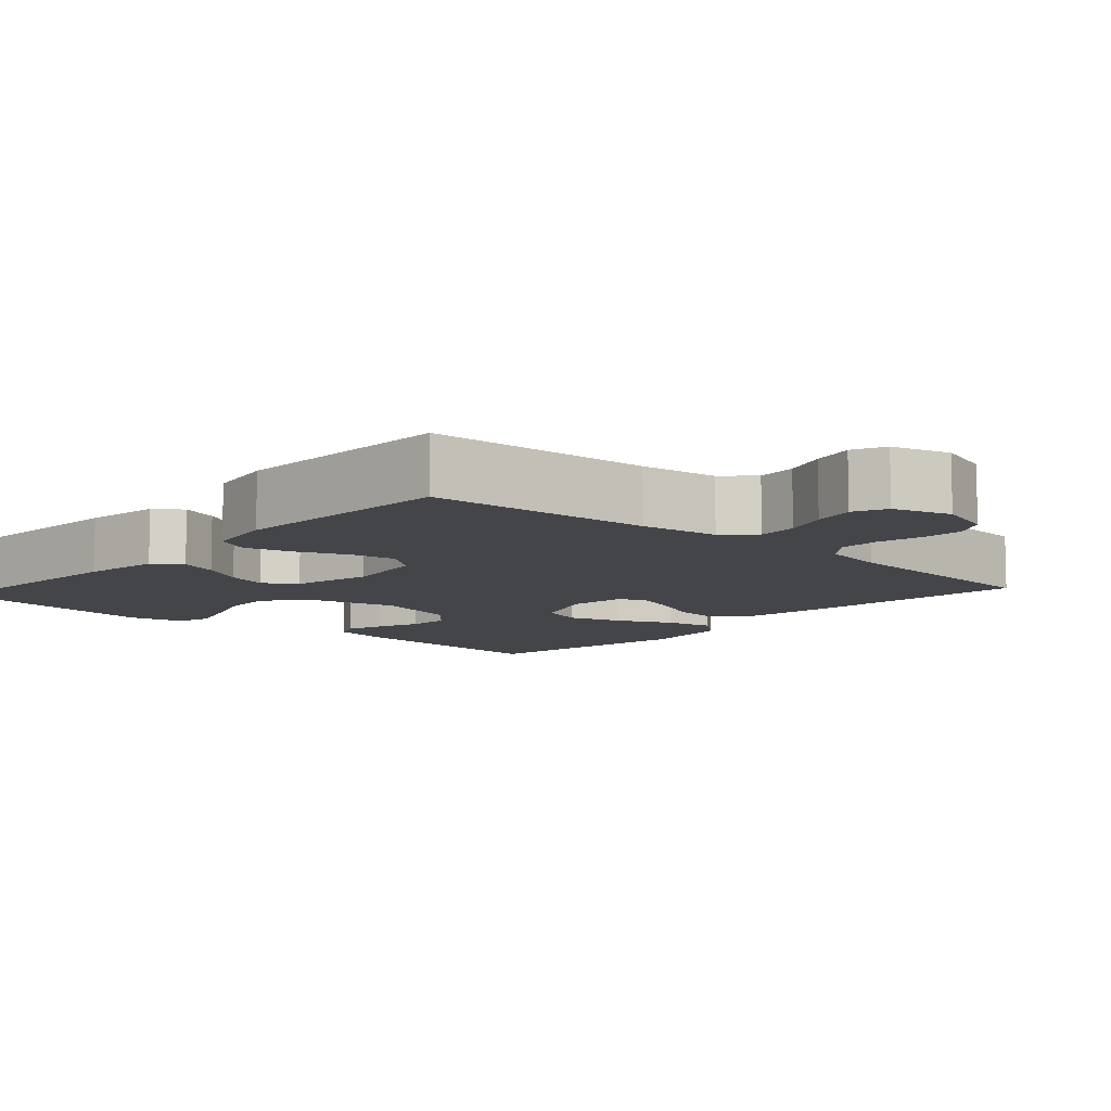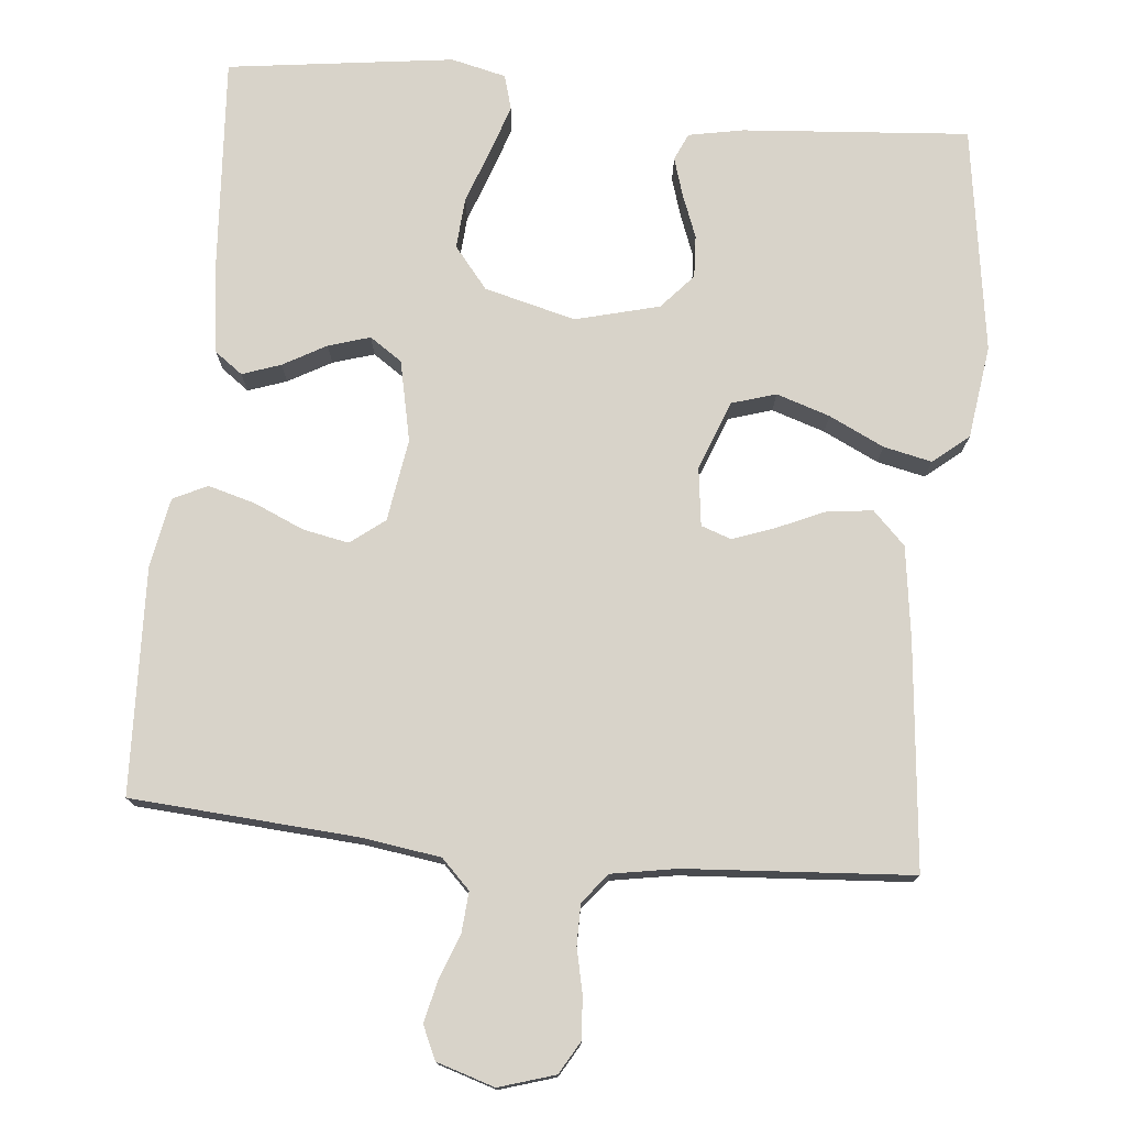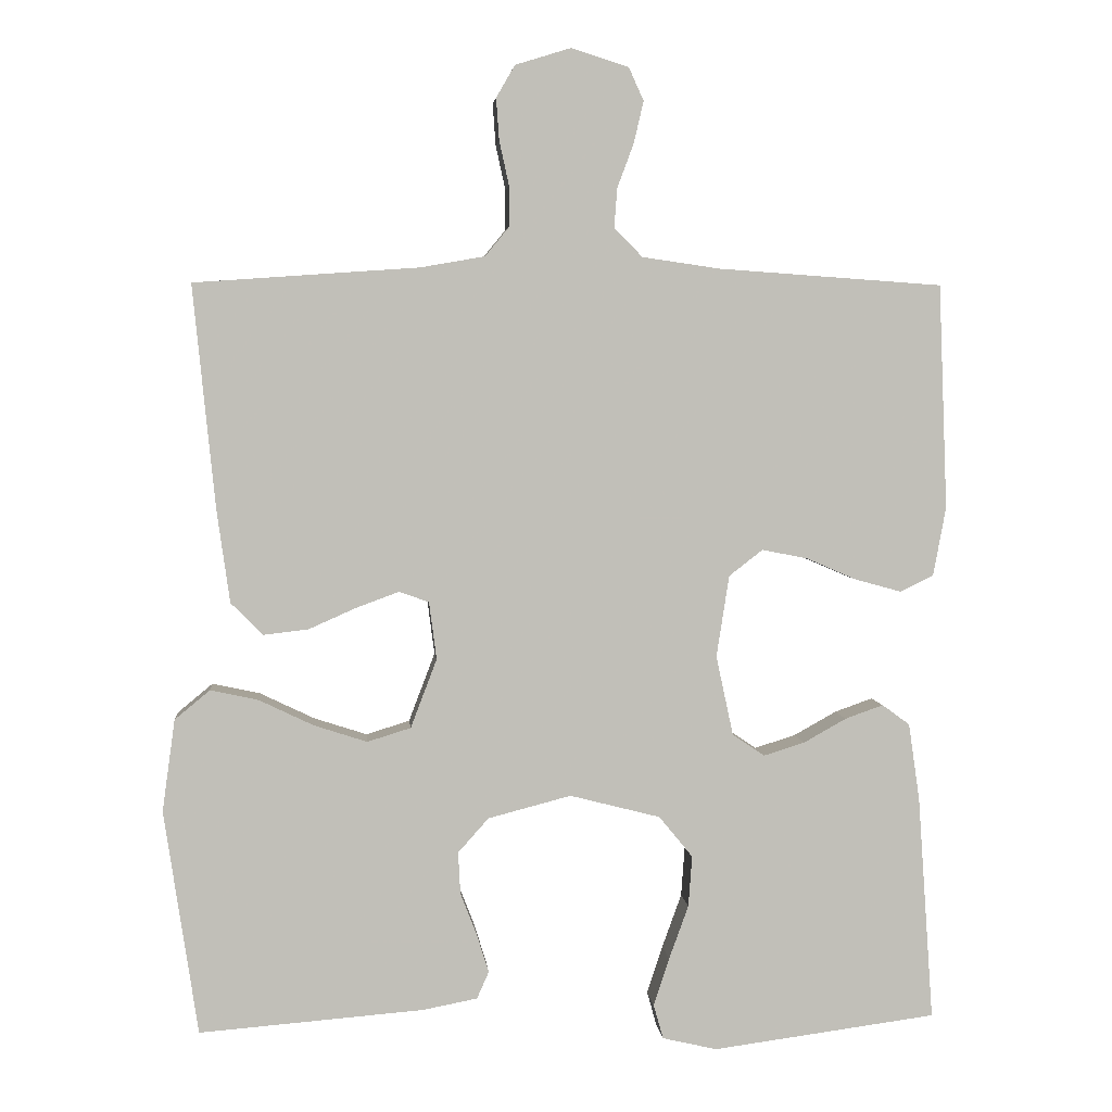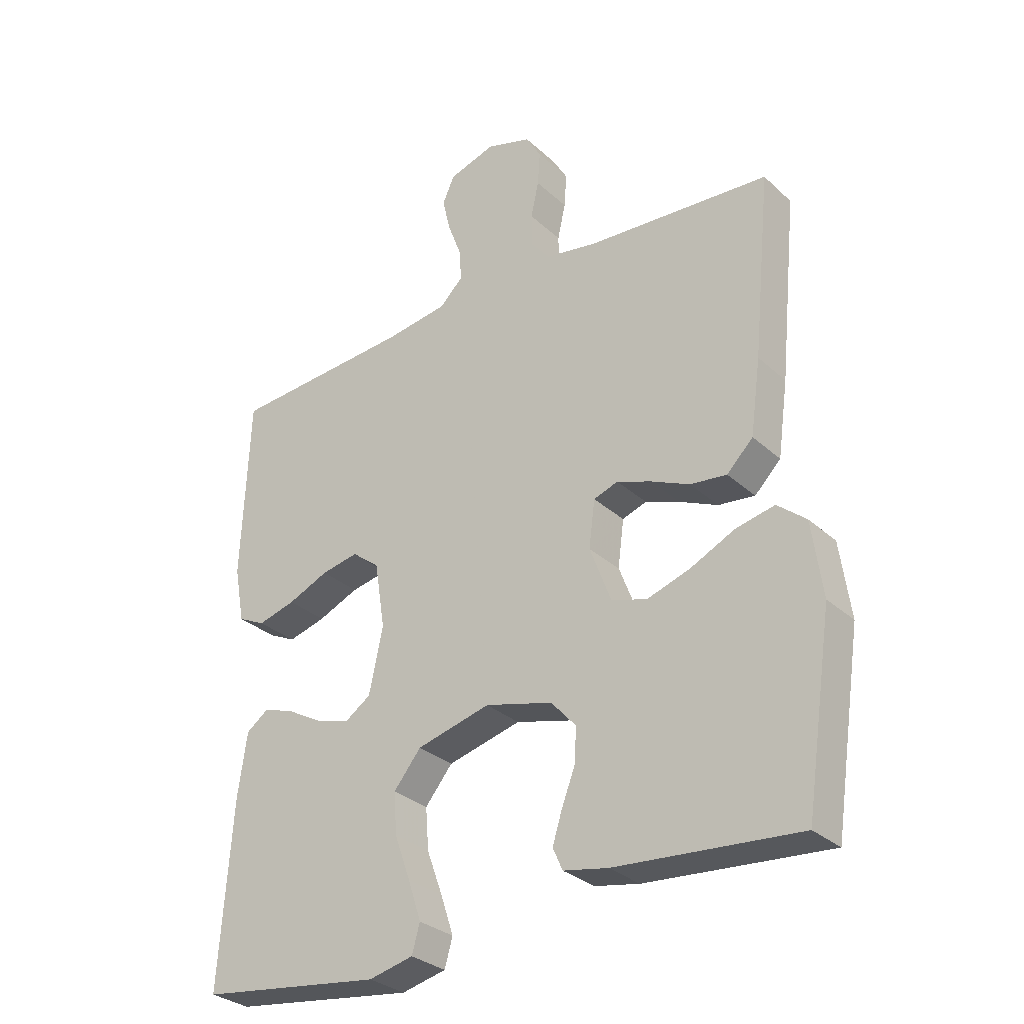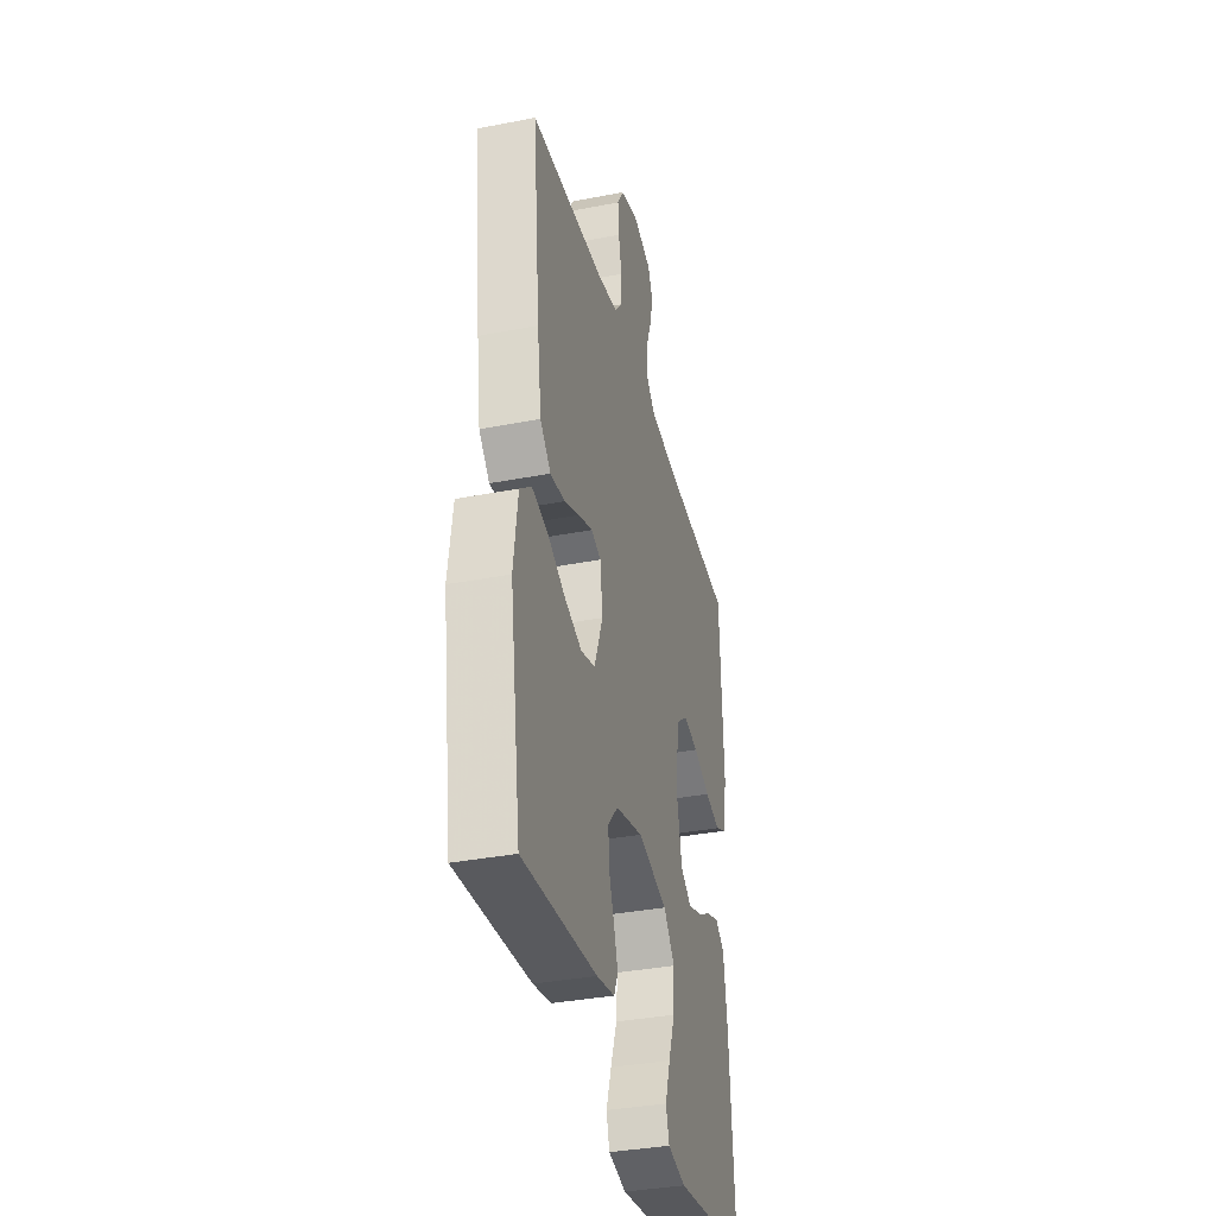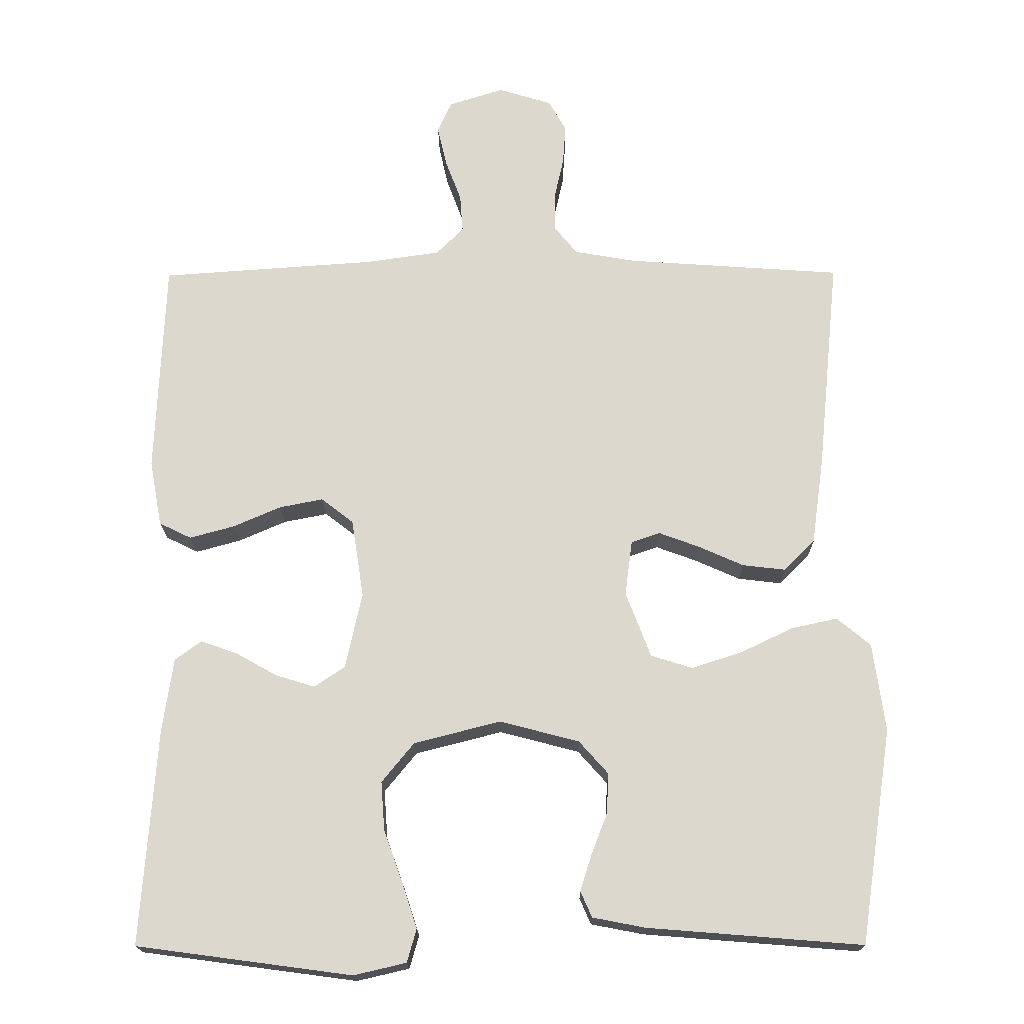
<metadata>
{"format":"obj","ext":"obj","renderer":"f3d","projection":"perspective","resolution":1024,"background":"white","views":[{"elev":-9.1,"azim":-42.4,"up":"+Y"},{"elev":76.0,"azim":5.6,"up":"+Y"},{"elev":4.1,"azim":174.8,"up":"+Z"},{"elev":-30.5,"azim":37.8,"up":"+Z"},{"elev":-35.9,"azim":104.3,"up":"+Z"},{"elev":-17.9,"azim":0.6,"up":"+Z"}]}
</metadata>
<code>
v -0.5 0.07 0.5
v -0.2 0.07 0.521
v -0.096 0.07 0.536
v -0.058 0.07 0.574
v -0.062 0.07 0.627
v -0.084 0.07 0.686
v -0.097 0.07 0.742
v -0.077 0.07 0.786
v 0 0.07 0.81
v 0.074 0.07 0.787
v 0.099 0.07 0.744
v 0.095 0.07 0.688
v 0.082 0.07 0.629
v 0.082 0.07 0.575
v 0.114 0.07 0.536
v 0.2 0.07 0.521
v 0.5 0.07 0.5
v 0.47 0.07 0.2
v 0.453 0.07 0.078
v 0.41 0.07 0.035
v 0.35 0.07 0.042
v 0.287 0.07 0.07
v 0.23 0.07 0.091
v 0.19 0.07 0.077
v 0.18 0.07 0
v 0.215 0.07 -0.092
v 0.273 0.07 -0.11
v 0.344 0.07 -0.087
v 0.417 0.07 -0.052
v 0.481 0.07 -0.038
v 0.528 0.07 -0.077
v 0.545 0.07 -0.2
v 0.5 0.07 -0.5
v 0.2 0.07 -0.476
v 0.127 0.07 -0.462
v 0.111 0.07 -0.426
v 0.127 0.07 -0.375
v 0.149 0.07 -0.318
v 0.152 0.07 -0.262
v 0.111 0.07 -0.216
v 0 0.07 -0.187
v -0.121 0.07 -0.218
v -0.166 0.07 -0.273
v -0.161 0.07 -0.341
v -0.135 0.07 -0.413
v -0.114 0.07 -0.477
v -0.127 0.07 -0.523
v -0.2 0.07 -0.54
v -0.5 0.07 -0.5
v -0.479 0.07 -0.2
v -0.464 0.07 -0.096
v -0.427 0.07 -0.069
v -0.376 0.07 -0.087
v -0.319 0.07 -0.119
v -0.264 0.07 -0.136
v -0.221 0.07 -0.107
v -0.198 0.07 0
v -0.215 0.07 0.109
v -0.26 0.07 0.144
v -0.321 0.07 0.132
v -0.388 0.07 0.103
v -0.45 0.07 0.086
v -0.495 0.07 0.108
v -0.512 0.07 0.2
v -0.5 0 0.5
v -0.2 0 0.521
v -0.096 0 0.536
v -0.058 0 0.574
v -0.062 0 0.627
v -0.084 0 0.686
v -0.097 0 0.742
v -0.077 0 0.786
v 0 0 0.81
v 0.074 0 0.787
v 0.099 0 0.744
v 0.095 0 0.688
v 0.082 0 0.629
v 0.082 0 0.575
v 0.114 0 0.536
v 0.2 0 0.521
v 0.5 0 0.5
v 0.47 0 0.2
v 0.453 0 0.078
v 0.41 0 0.035
v 0.35 0 0.042
v 0.287 0 0.07
v 0.23 0 0.091
v 0.19 0 0.077
v 0.18 0 0
v 0.215 0 -0.092
v 0.273 0 -0.11
v 0.344 0 -0.087
v 0.417 0 -0.052
v 0.481 0 -0.038
v 0.528 0 -0.077
v 0.545 0 -0.2
v 0.5 0 -0.5
v 0.2 0 -0.476
v 0.127 0 -0.462
v 0.111 0 -0.426
v 0.127 0 -0.375
v 0.149 0 -0.318
v 0.152 0 -0.262
v 0.111 0 -0.216
v 0 0 -0.187
v -0.121 0 -0.218
v -0.166 0 -0.273
v -0.161 0 -0.341
v -0.135 0 -0.413
v -0.114 0 -0.477
v -0.127 0 -0.523
v -0.2 0 -0.54
v -0.5 0 -0.5
v -0.479 0 -0.2
v -0.464 0 -0.096
v -0.427 0 -0.069
v -0.376 0 -0.087
v -0.319 0 -0.119
v -0.264 0 -0.136
v -0.221 0 -0.107
v -0.198 0 0
v -0.215 0 0.109
v -0.26 0 0.144
v -0.321 0 0.132
v -0.388 0 0.103
v -0.45 0 0.086
v -0.495 0 0.108
v -0.512 0 0.2
f 63 64 1 2
f 60 61 62 63
f 59 60 63 2
f 58 59 2 3
f 57 58 3 4
f 56 57 4
f 51 52 53 54
f 51 54 55
f 50 51 55
f 49 50 55
f 48 49 55 56
f 44 45 46 47
f 44 47 48 56
f 35 36 37 38
f 33 34 35 38
f 33 38 39
f 32 33 39 40
f 28 29 30 31
f 27 28 31 32
f 26 27 32 40
f 19 20 21 22
f 19 22 23
f 16 17 18 19
f 15 16 19 23
f 14 15 23 24
f 10 11 12 13
f 10 13 14
f 9 10 14
f 5 6 7 8
f 5 8 9 14
f 43 44 56
f 42 43 56 4
f 41 42 4
f 25 26 40 41
f 14 24 25 41
f 4 5 14 41
f 66 65 128 127
f 127 126 125 124
f 66 127 124 123
f 67 66 123 122
f 68 67 122 121
f 68 121 120
f 118 117 116 115
f 119 118 115
f 119 115 114
f 119 114 113
f 120 119 113 112
f 111 110 109 108
f 120 112 111 108
f 102 101 100 99
f 102 99 98 97
f 103 102 97
f 104 103 97 96
f 95 94 93 92
f 96 95 92 91
f 104 96 91 90
f 86 85 84 83
f 87 86 83
f 83 82 81 80
f 87 83 80 79
f 88 87 79 78
f 77 76 75 74
f 78 77 74
f 78 74 73
f 72 71 70 69
f 78 73 72 69
f 120 108 107
f 68 120 107 106
f 68 106 105
f 105 104 90 89
f 105 89 88 78
f 105 78 69 68
f 1 65 66 2
f 2 66 67 3
f 3 67 68 4
f 4 68 69 5
f 5 69 70 6
f 6 70 71 7
f 7 71 72 8
f 8 72 73 9
f 9 73 74 10
f 10 74 75 11
f 11 75 76 12
f 12 76 77 13
f 13 77 78 14
f 14 78 79 15
f 15 79 80 16
f 16 80 81 17
f 17 81 82 18
f 18 82 83 19
f 19 83 84 20
f 20 84 85 21
f 21 85 86 22
f 22 86 87 23
f 23 87 88 24
f 24 88 89 25
f 25 89 90 26
f 26 90 91 27
f 27 91 92 28
f 28 92 93 29
f 29 93 94 30
f 30 94 95 31
f 31 95 96 32
f 32 96 97 33
f 33 97 98 34
f 34 98 99 35
f 35 99 100 36
f 36 100 101 37
f 37 101 102 38
f 38 102 103 39
f 39 103 104 40
f 40 104 105 41
f 41 105 106 42
f 42 106 107 43
f 43 107 108 44
f 44 108 109 45
f 45 109 110 46
f 46 110 111 47
f 47 111 112 48
f 48 112 113 49
f 49 113 114 50
f 50 114 115 51
f 51 115 116 52
f 52 116 117 53
f 53 117 118 54
f 54 118 119 55
f 55 119 120 56
f 56 120 121 57
f 57 121 122 58
f 58 122 123 59
f 59 123 124 60
f 60 124 125 61
f 61 125 126 62
f 62 126 127 63
f 63 127 128 64
f 64 128 65 1

</code>
